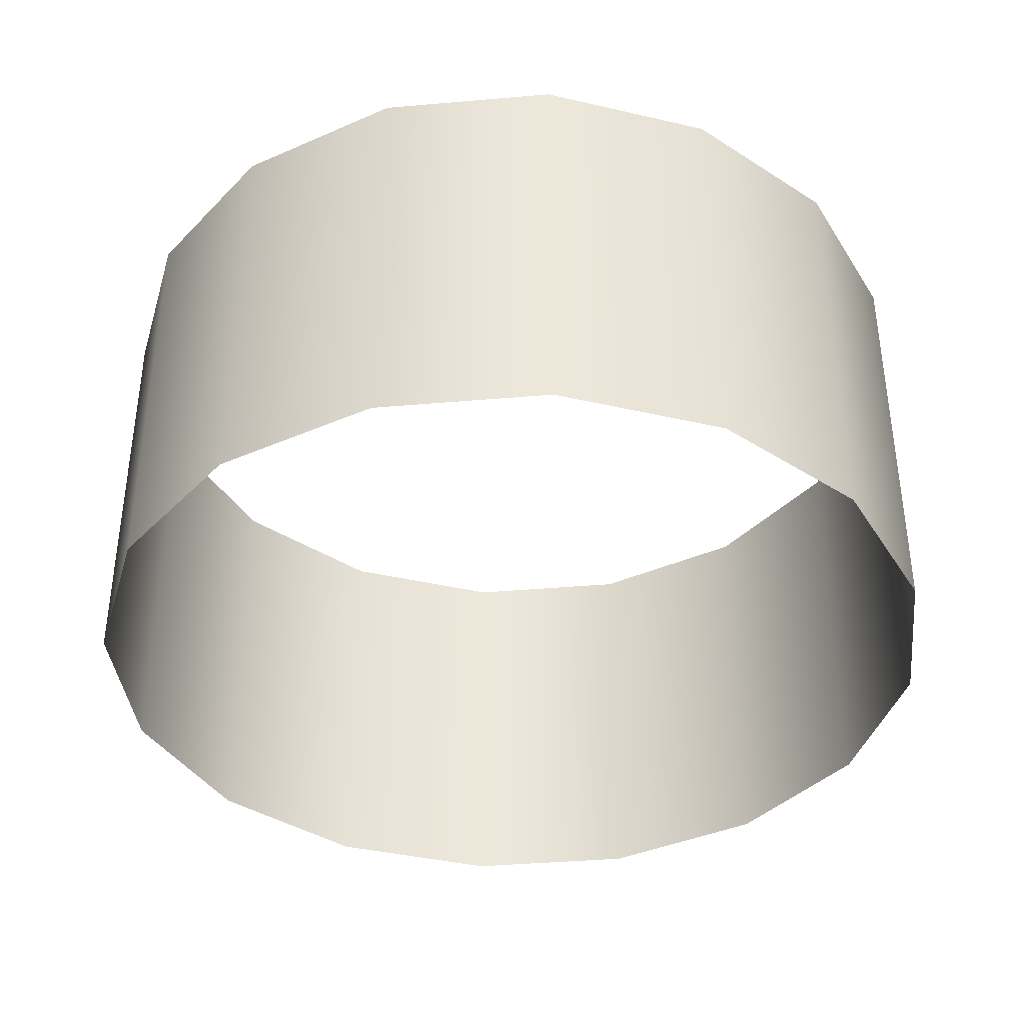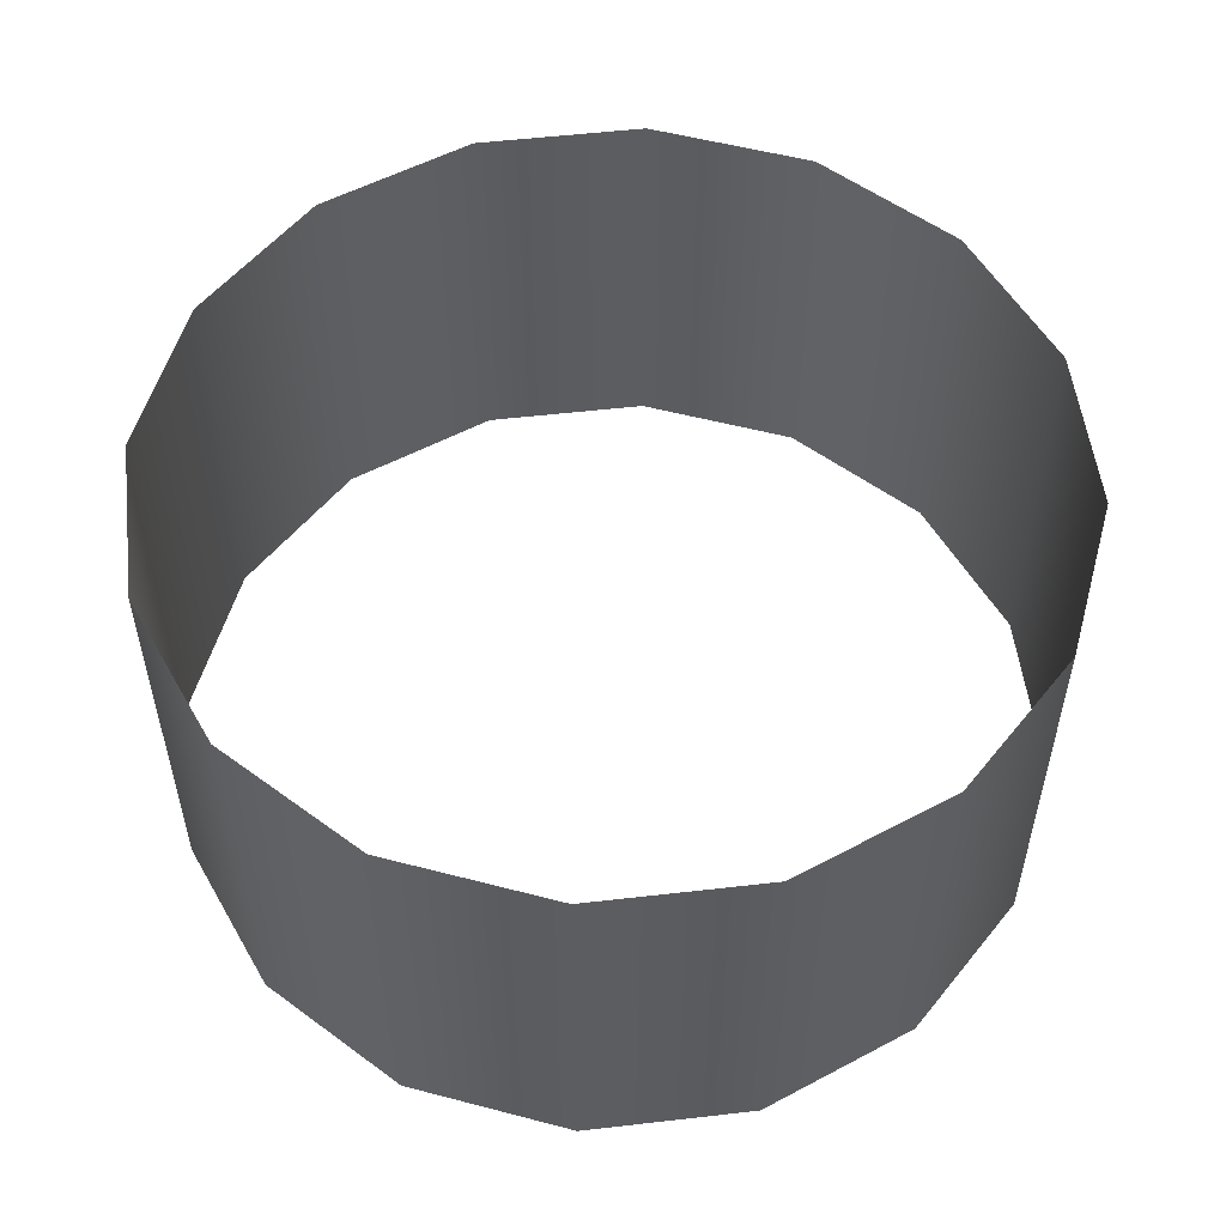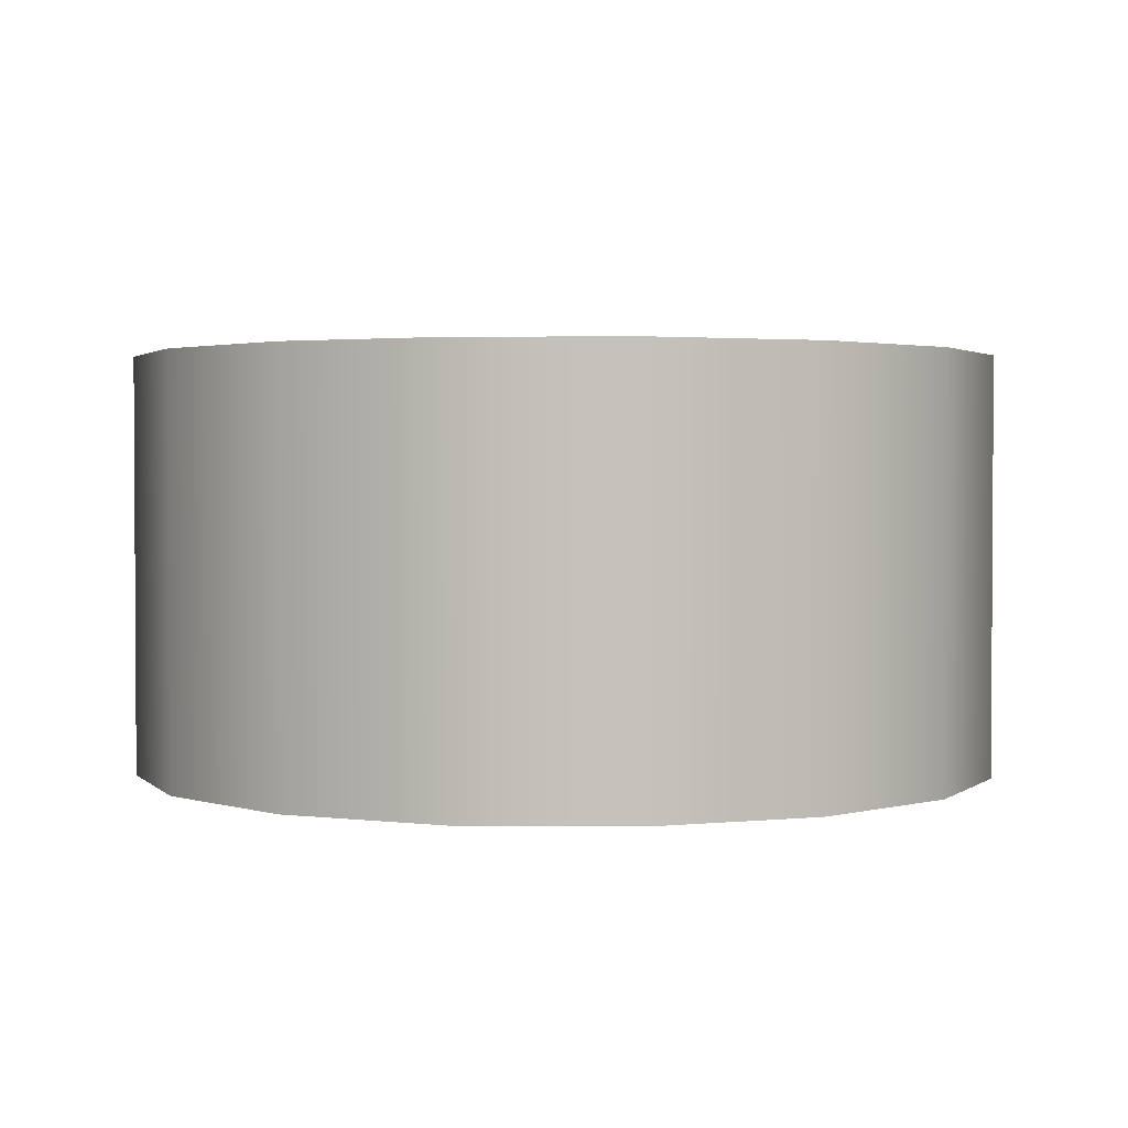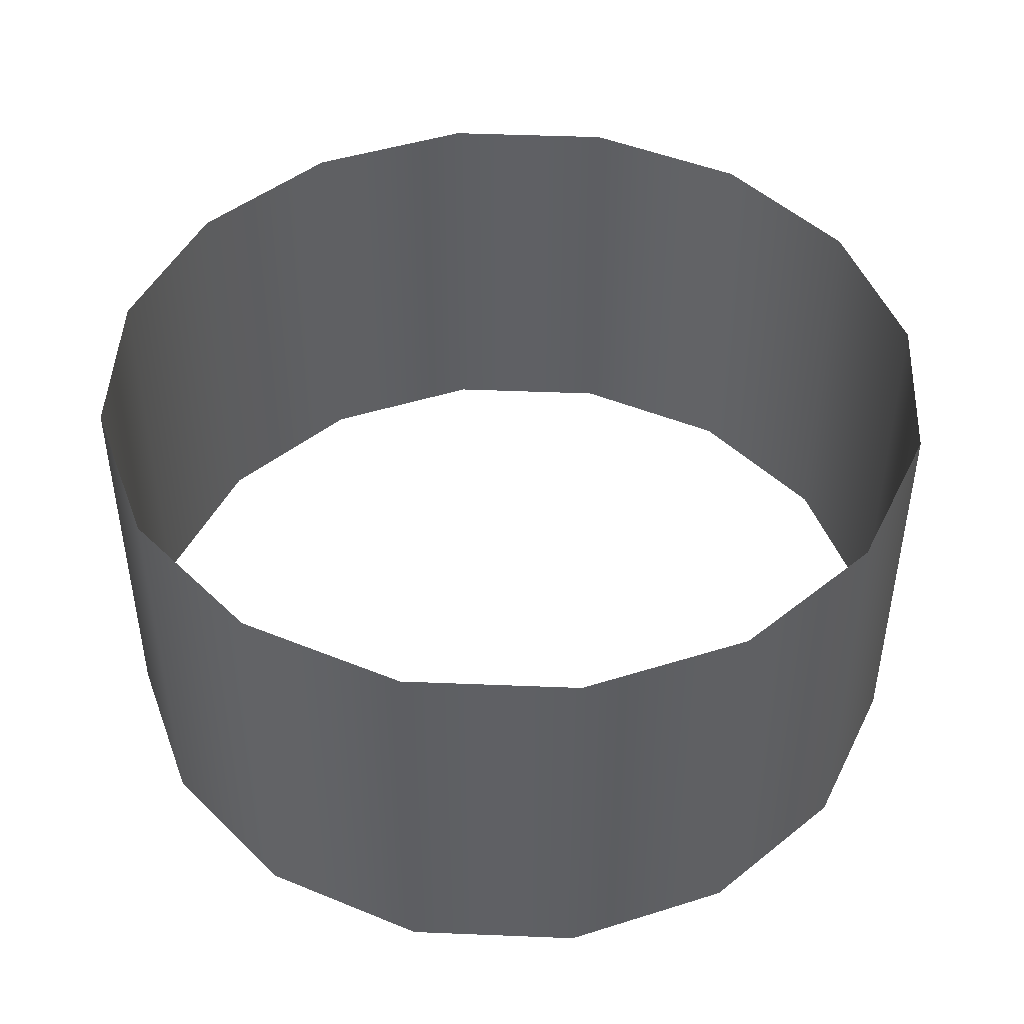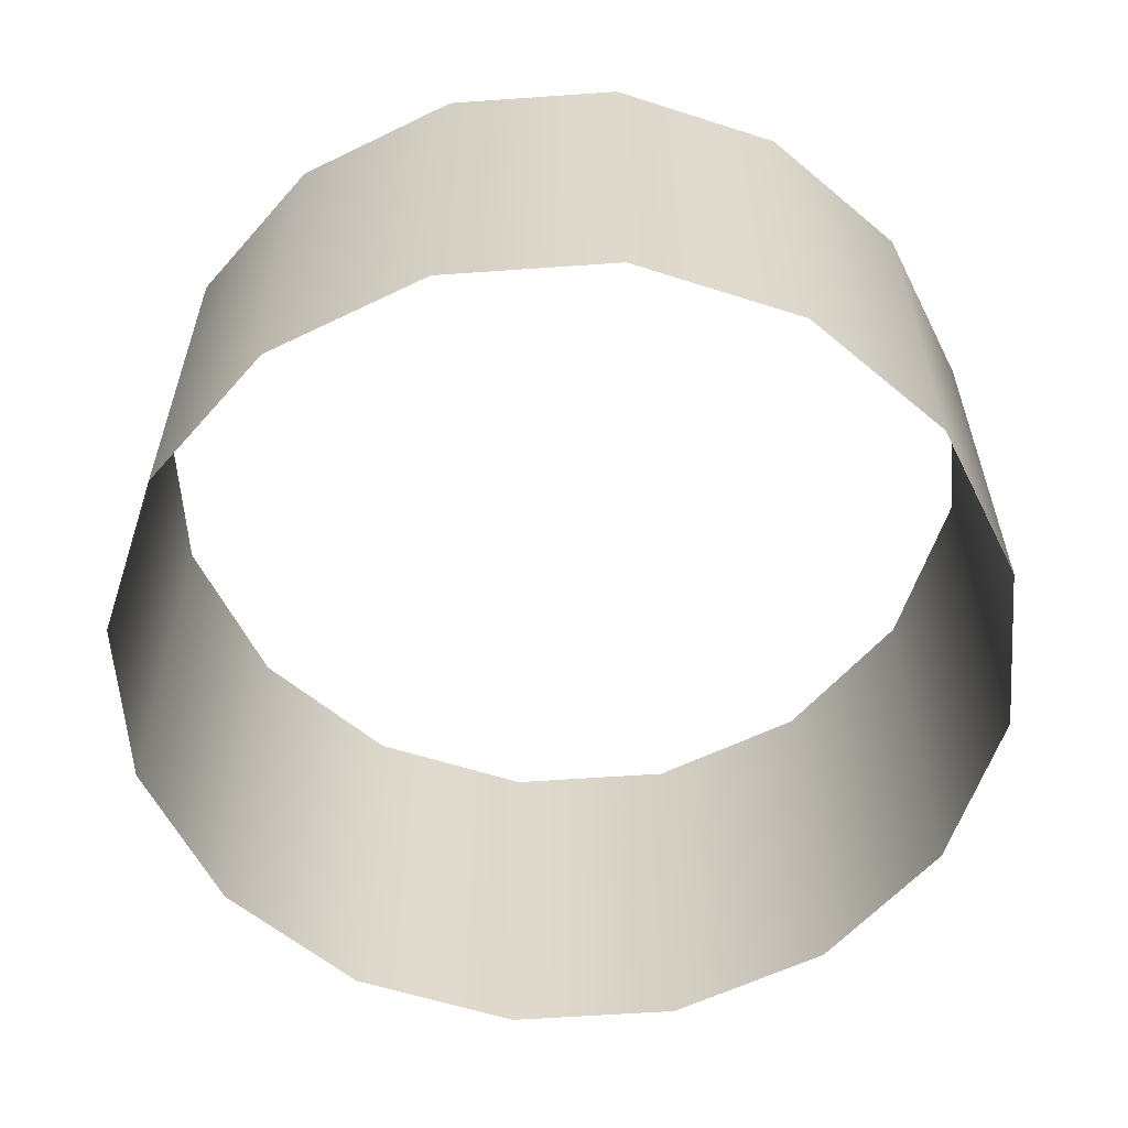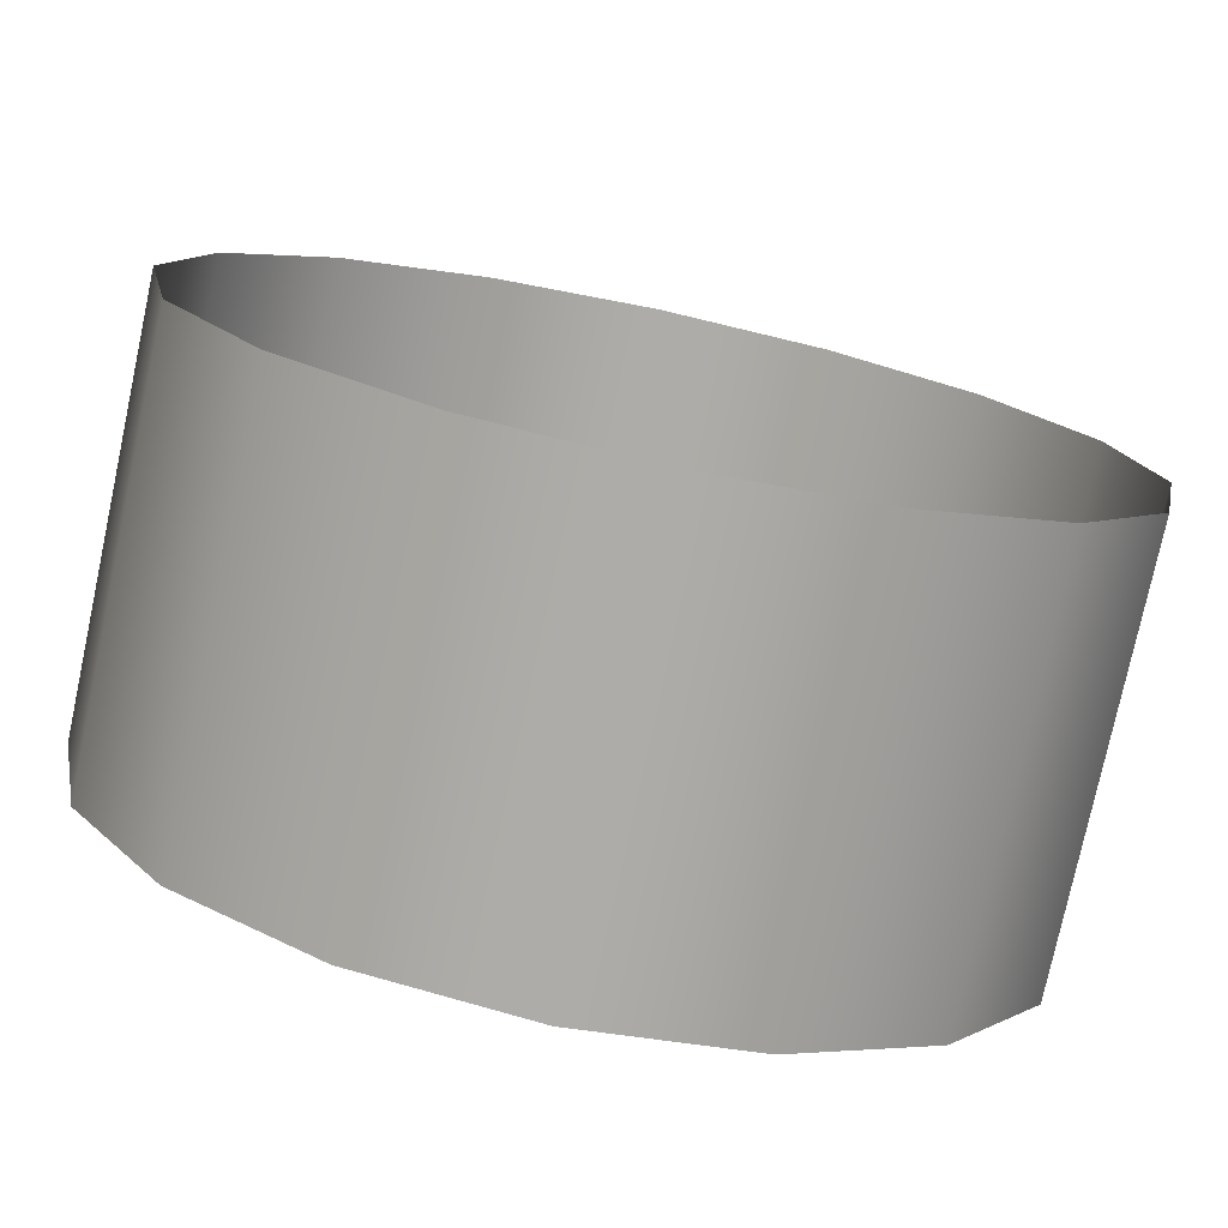
<metadata>
{"format":"obj","ext":"obj","renderer":"f3d","projection":"perspective","resolution":1024,"background":"white","views":[{"elev":-38.8,"azim":62.5,"up":"+Y"},{"elev":54.2,"azim":94.3,"up":"+Y"},{"elev":2.1,"azim":-54.4,"up":"+Y"},{"elev":46.0,"azim":103.9,"up":"+Y"},{"elev":-58.8,"azim":15.4,"up":"+Y"},{"elev":-76.9,"azim":167.9,"up":"+Z"}]}
</metadata>
<code>
o Circle.005_Circle.002
v 1e-06 2171 -730.9
v -279.7 2171 -675.3
v -516.8 2171 -516.8
v -675.3 2171 -279.7
v -730.9 2171 3.2e-05
v -675.3 2171 279.7
v -516.8 2171 516.8
v -279.7 2171 675.3
v -0.00011 2171 730.9
v 279.7 2171 675.3
v 516.8 2171 516.8
v 675.3 2171 279.7
v 730.9 2171 -9e-06
v 675.3 2171 -279.7
v 516.8 2171 -516.8
v 279.7 2171 -675.3
v -279.7 1751 675.3
v 279.7 1751 -675.3
v -0.00011 1751 730.9
v -279.7 1751 -675.3
v 279.7 1751 675.3
v -516.8 1751 -516.8
v 516.8 1751 516.8
v -675.3 1751 -279.7
v 675.3 1751 279.7
v -730.9 1751 3.2e-05
v 730.9 1751 -9e-06
v -675.3 1751 279.7
v 675.3 1751 -279.7
v -516.8 1751 516.8
v 516.8 1751 -516.8
v 1e-06 1751 -730.9
v -516.8 1467 516.8
v 516.8 1467 -516.8
v 1e-06 1467 -730.9
v -279.7 1467 675.3
v 279.7 1467 -675.3
v -0.00011 1467 730.9
v -279.7 1467 -675.3
v 279.7 1467 675.3
v -516.8 1467 -516.8
v 516.8 1467 516.8
v -675.3 1467 -279.7
v 675.3 1467 279.7
v -730.9 1467 3.2e-05
v 730.9 1467 -9e-06
v -675.3 1467 279.7
v 675.3 1467 -279.7
v -279.7 1961 675.3
v 279.7 1961 -675.3
v -0.00011 1961 730.9
v -279.7 1961 -675.3
v 279.7 1961 675.3
v -516.8 1961 -516.8
v 516.8 1961 516.8
v -675.3 1961 -279.7
v 675.3 1961 279.7
v -730.9 1961 3.2e-05
v 730.9 1961 -9e-06
v -675.3 1961 279.7
v 675.3 1961 -279.7
v -516.8 1961 516.8
v 516.8 1961 -516.8
v 1e-06 1961 -730.9
f 34 29 48
f 33 28 47
f 48 27 46
f 47 26 45
f 46 25 44
f 45 24 43
f 44 23 42
f 43 22 41
f 42 21 40
f 40 19 38
f 38 17 36
f 36 30 33
f 34 31 29
f 33 30 28
f 48 29 27
f 47 28 26
f 46 27 25
f 45 26 24
f 44 25 23
f 43 24 22
f 42 23 21
f 40 21 19
f 38 19 17
f 36 17 30
f 49 7 62
f 50 15 63
f 51 8 49
f 52 1 64
f 64 16 50
f 53 9 51
f 54 2 52
f 55 10 53
f 56 3 54
f 57 11 55
f 58 4 56
f 59 12 57
f 60 5 58
f 61 13 59
f 62 6 60
f 63 14 61
f 41 20 39
f 35 18 37
f 39 32 35
f 37 31 34
f 31 61 29
f 30 60 28
f 29 59 27
f 28 58 26
f 27 57 25
f 26 56 24
f 25 55 23
f 24 54 22
f 23 53 21
f 22 52 20
f 21 51 19
f 32 50 18
f 20 64 32
f 19 49 17
f 18 63 31
f 17 62 30
f 49 8 7
f 50 16 15
f 51 9 8
f 52 2 1
f 64 1 16
f 53 10 9
f 54 3 2
f 55 11 10
f 56 4 3
f 57 12 11
f 58 5 4
f 59 13 12
f 60 6 5
f 61 14 13
f 62 7 6
f 63 15 14
f 41 22 20
f 35 32 18
f 39 20 32
f 37 18 31
f 31 63 61
f 30 62 60
f 29 61 59
f 28 60 58
f 27 59 57
f 26 58 56
f 25 57 55
f 24 56 54
f 23 55 53
f 22 54 52
f 21 53 51
f 32 64 50
f 20 52 64
f 19 51 49
f 18 50 63
f 17 49 62

</code>
